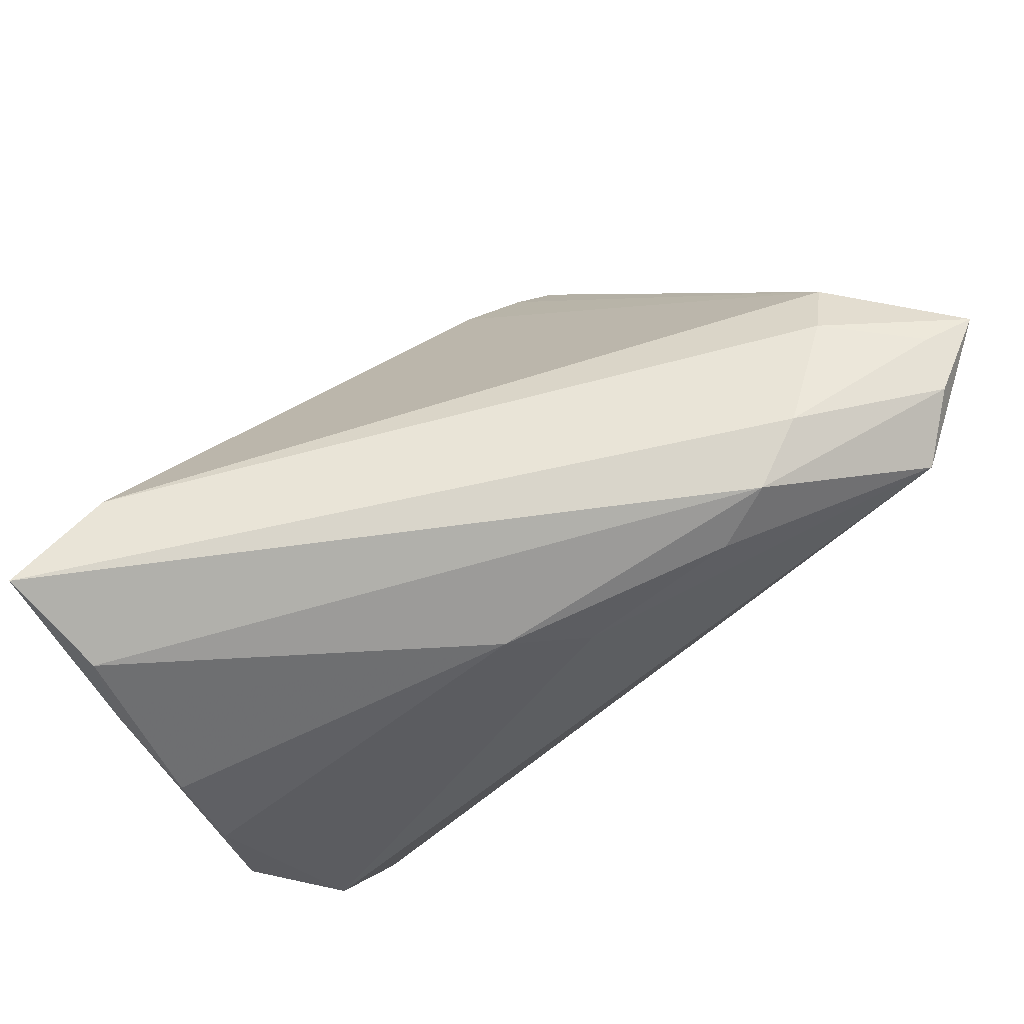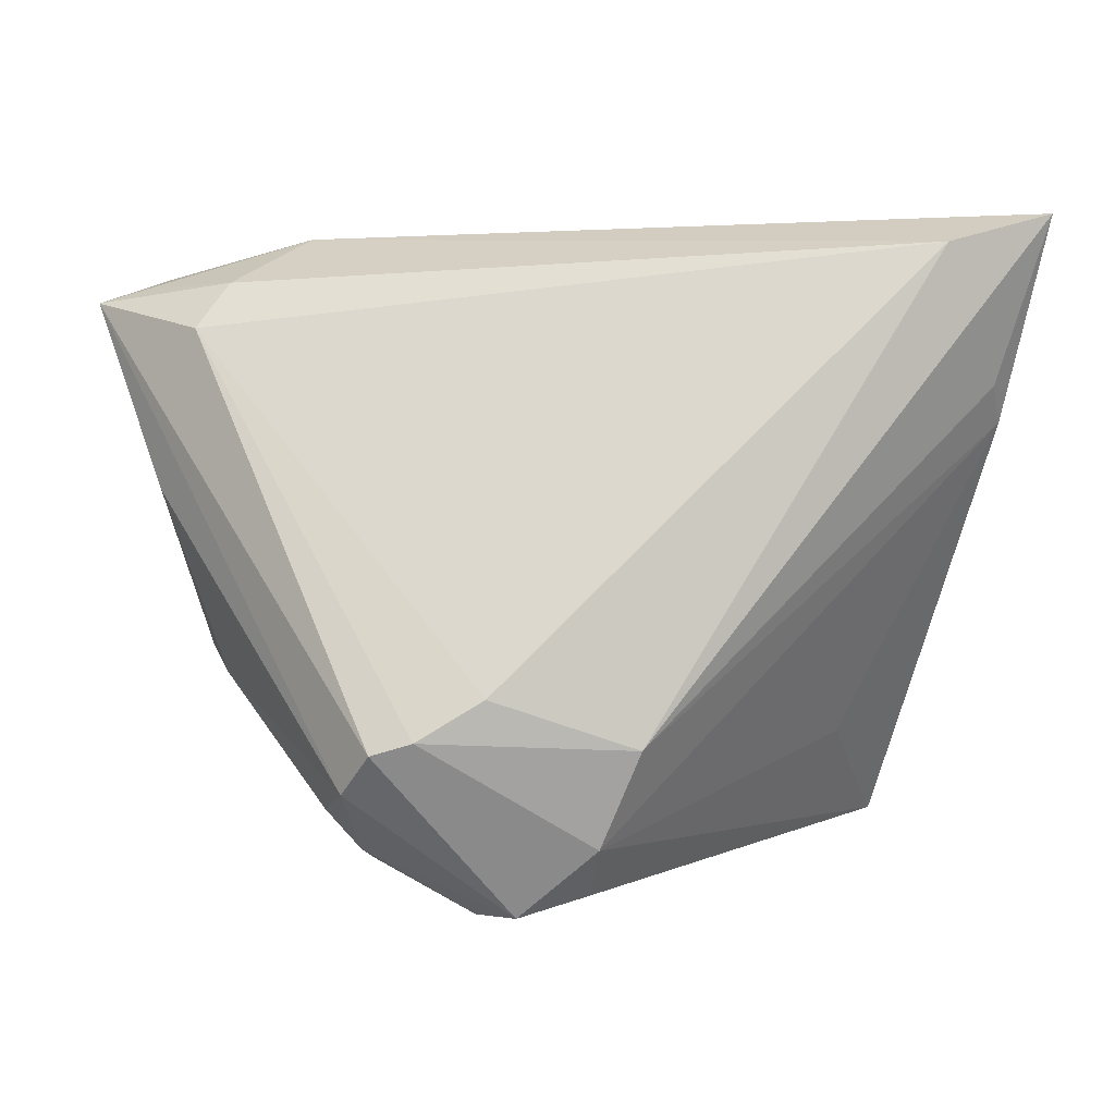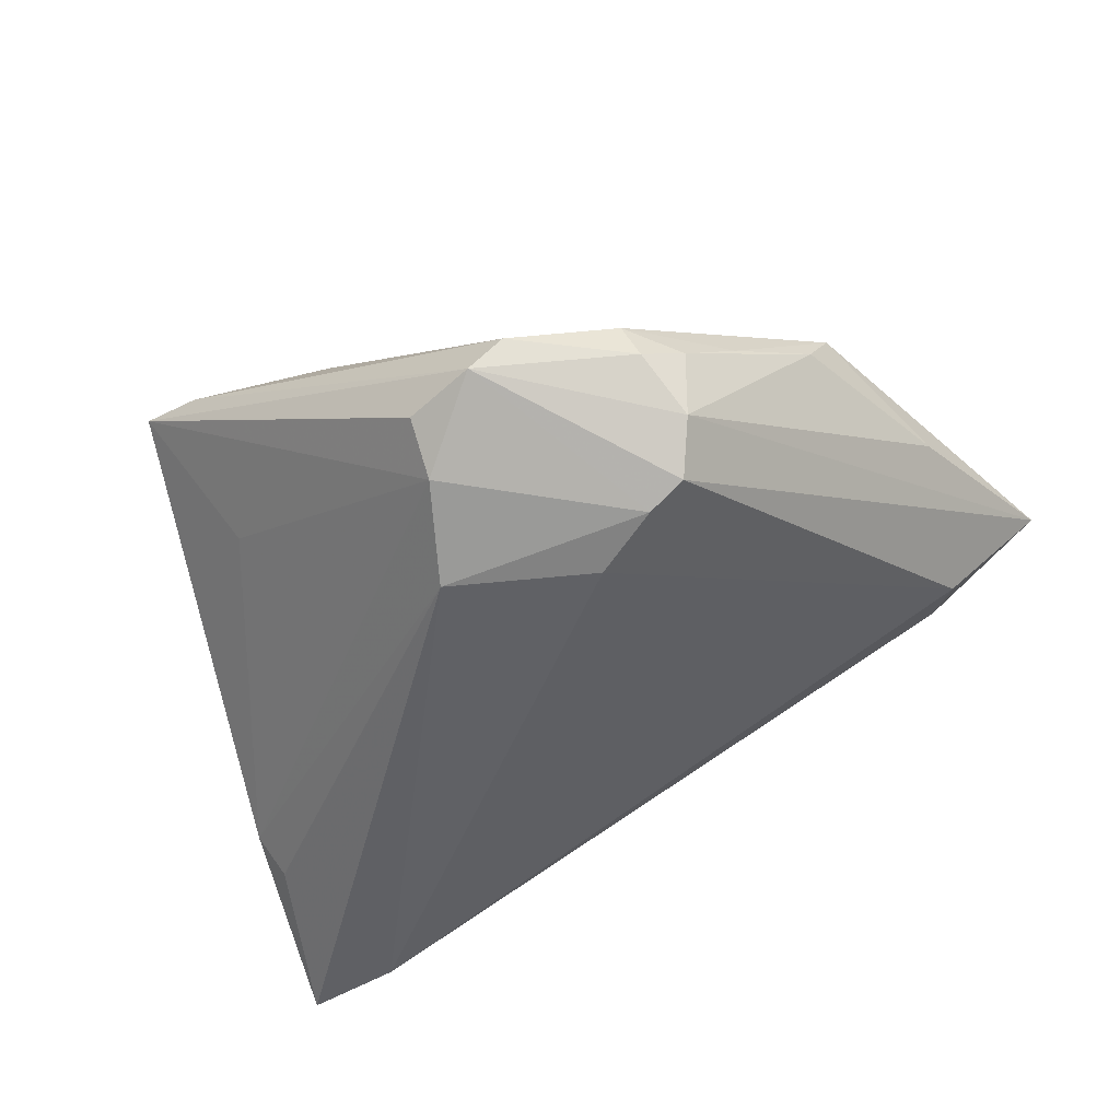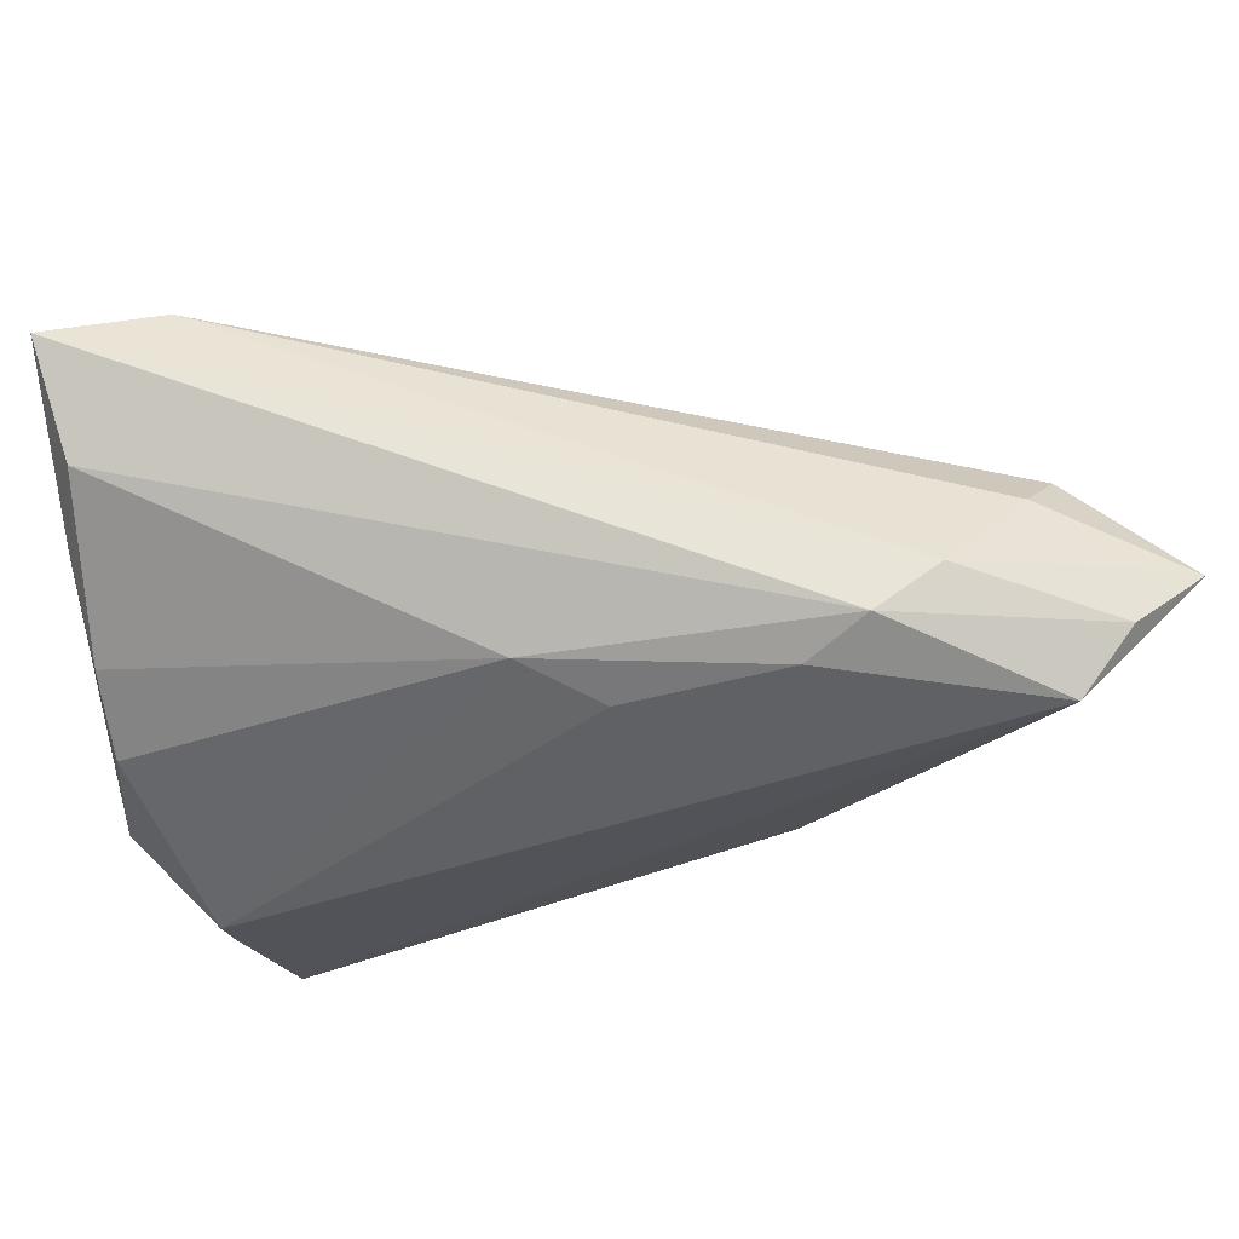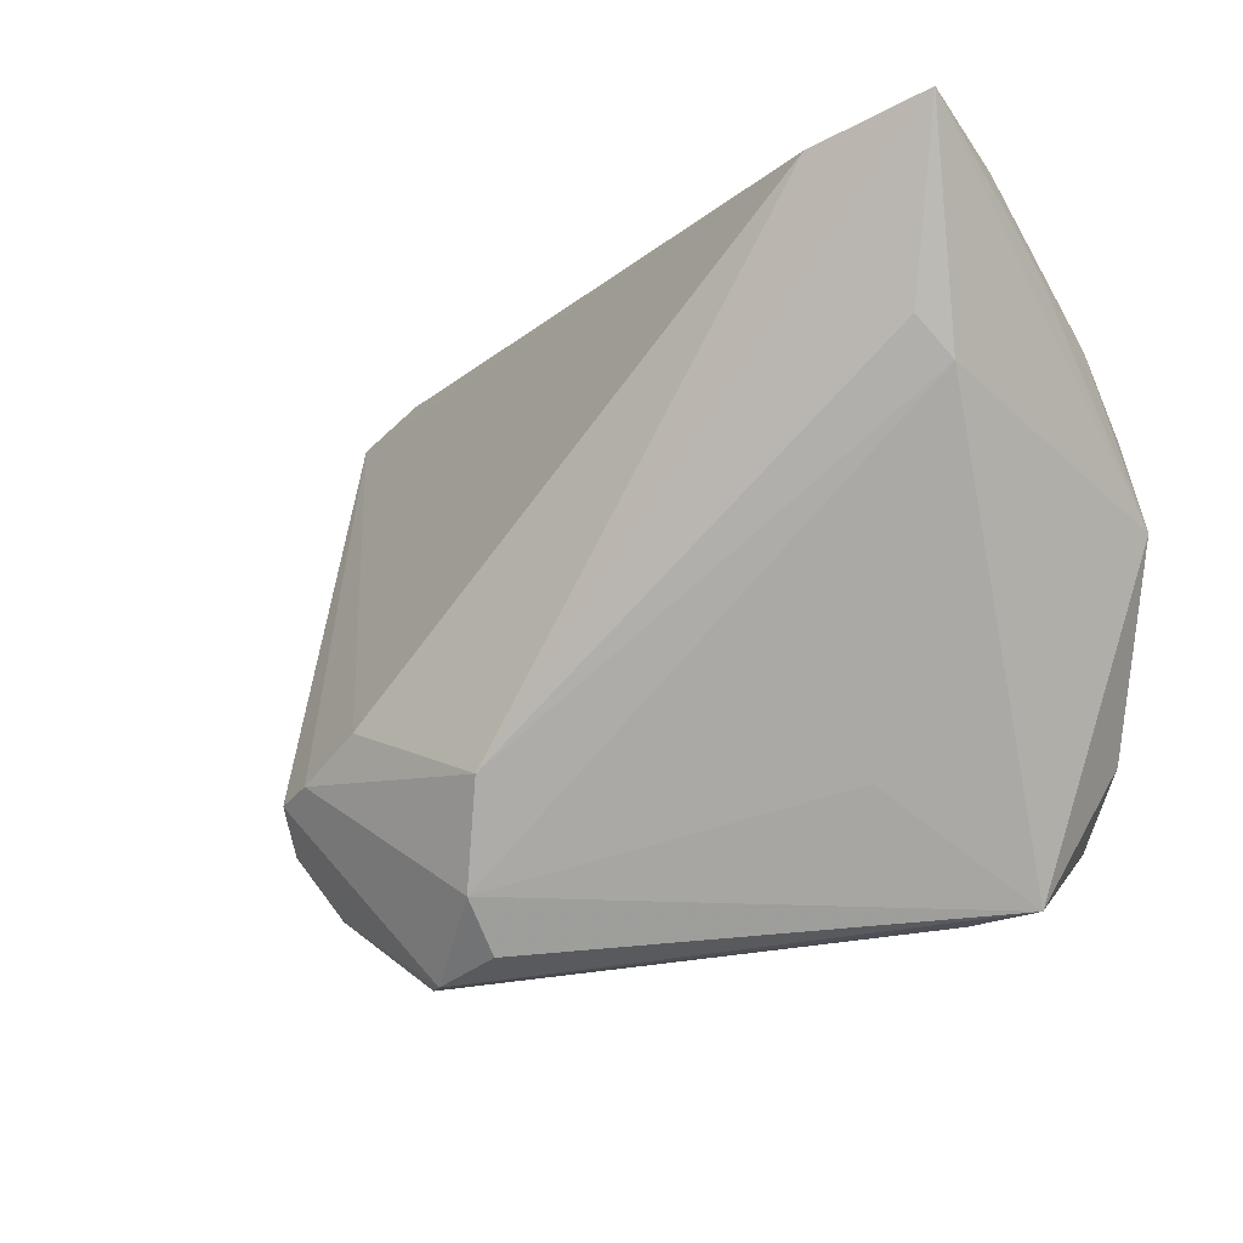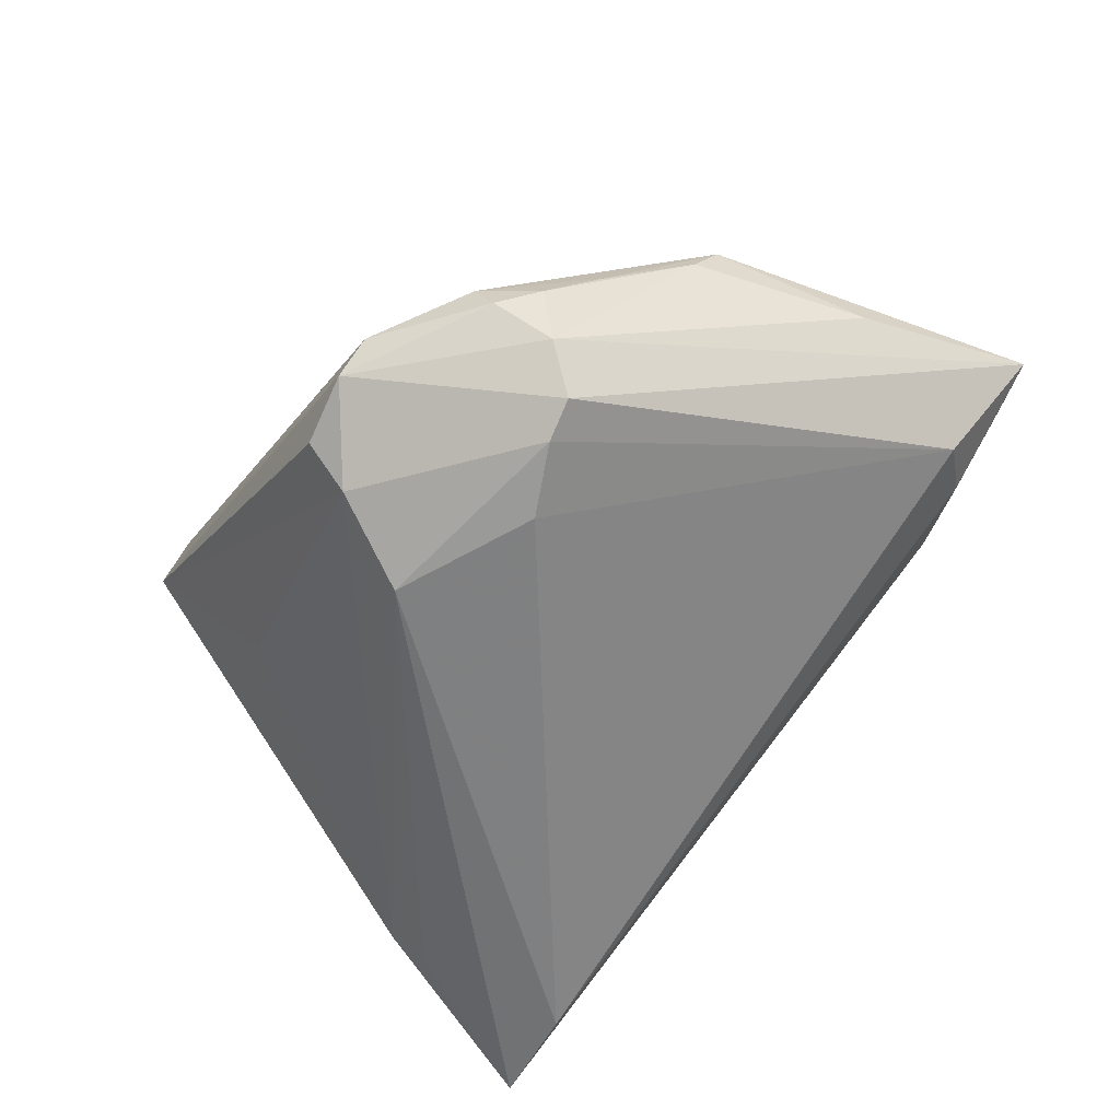
<metadata>
{"format":"obj","ext":"obj","renderer":"f3d","projection":"perspective","resolution":1024,"background":"white","views":[{"elev":80.0,"azim":-34.5,"up":"+Y"},{"elev":1.8,"azim":171.5,"up":"+Y"},{"elev":-54.6,"azim":25.1,"up":"+Z"},{"elev":66.2,"azim":-7.2,"up":"+Y"},{"elev":-11.9,"azim":-139.6,"up":"+Y"},{"elev":-64.3,"azim":48.3,"up":"+Z"}]}
</metadata>
<code>
v 0.04894 0.02384 0.0005627
v 0.05215 0.0311 0.01951
v 0.04355 -0.006293 0.01275
v 0.02661 0.0366 0.01747
v 0.0306 -0.03605 -0.01893
v -0.04402 0.01673 -0.01791
v 0.01747 -0.04401 -0.01835
v -0.04735 0.03246 -0.009231
v -0.04804 0.0179 0.006188
v 0.004555 -0.03569 -0.02701
v -0.04908 0.02366 -0.003962
v 0.06077 0.02767 0.01409
v -0.04752 0.01033 0.01319
v -0.04032 -0.02134 0.02334
v -0.007101 0.02943 0.01499
v 0.04579 0.02952 0.02614
v -0.04595 0.01258 -0.01411
v 0.02128 -0.004503 0.02391
v 0.03441 0.03584 0.01287
v 0.001916 0.02612 0.01979
v 0.04474 0.02965 0.004706
v 0.04679 -0.01454 0.005507
v -0.04962 0.0366 -0.02192
v 0.01772 -0.01831 -0.03048
v 0.03038 -0.02455 -0.02832
v -0.03629 0.03293 -0.02449
v 0.05313 0.004544 0.004741
v 0.01326 -0.04402 -0.02187
v 0.01996 0.03232 0.02031
v 0.03441 -0.03201 -0.01532
v 0.004909 -0.04146 -0.02259
v 0.05448 0.0296 0.01339
v 0.03853 -0.02644 -0.009016
v -0.02977 -0.03817 0.01022
v -0.03757 -0.03694 0.01219
v 0.0003246 -0.02422 -0.03044
v -0.01006 -0.03741 0.005144
v 0.04522 -0.01731 -0.0004619
v -0.03417 -0.02975 0.02614
v -0.0404 -0.007893 0.02614
v -0.02875 -0.02508 -0.004298
v 0.02561 -0.02306 -0.02973
v 0.02903 -0.03767 -0.01454
v 0.03315 -0.02936 -0.02366
v -0.01924 -0.03652 0.009798
v -0.04803 0.00134 0.01791
f 23 8 4
f 4 8 15
f 46 23 17
f 17 35 46
f 46 35 14
f 15 8 9
f 23 4 19
f 19 4 2
f 29 4 15
f 35 10 31
f 10 17 36
f 41 10 35
f 35 17 41
f 41 17 10
f 2 4 16
f 4 29 16
f 11 8 23
f 11 9 8
f 11 23 46
f 46 9 11
f 13 9 46
f 15 9 13
f 28 31 10
f 35 31 28
f 44 5 28
f 28 5 7
f 44 27 38
f 38 27 22
f 30 5 44
f 44 38 30
f 22 37 43
f 43 37 7
f 7 5 43
f 5 30 43
f 7 37 34
f 35 28 34
f 34 28 7
f 22 18 39
f 39 37 22
f 18 16 39
f 35 34 39
f 39 14 35
f 6 17 23
f 23 36 6
f 6 36 17
f 3 18 22
f 3 16 18
f 40 13 46
f 15 13 40
f 46 14 40
f 40 39 16
f 14 39 40
f 23 19 26
f 19 21 26
f 26 21 1
f 1 24 26
f 26 36 23
f 26 24 36
f 1 21 12
f 2 16 12
f 16 3 12
f 22 27 12
f 12 3 22
f 12 27 44
f 33 38 22
f 33 30 38
f 22 43 33
f 33 43 30
f 45 34 37
f 37 39 45
f 45 39 34
f 1 12 25
f 25 12 44
f 44 28 25
f 20 16 29
f 20 40 16
f 20 29 15
f 15 40 20
f 32 21 19
f 32 12 21
f 32 19 2
f 2 12 32
f 42 24 1
f 1 25 42
f 36 24 42
f 10 36 42
f 42 28 10
f 42 25 28

</code>
